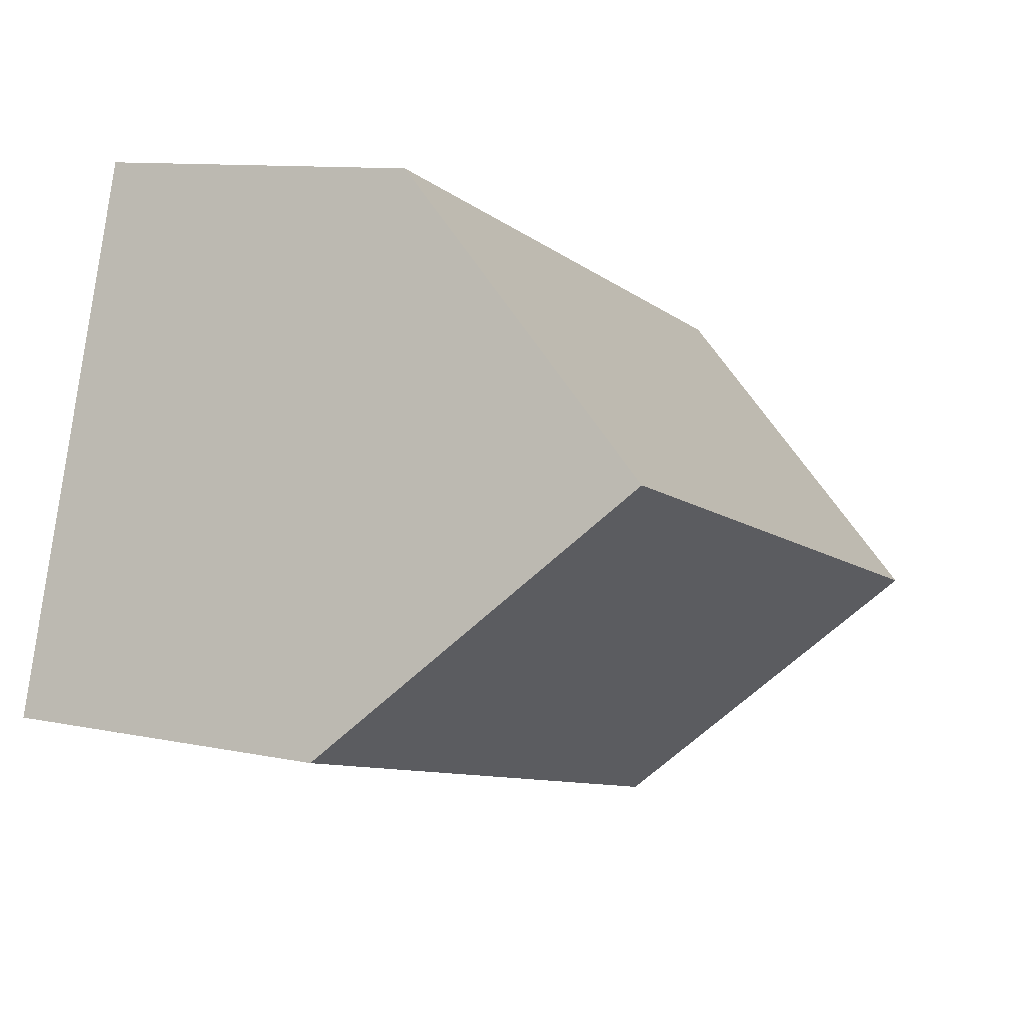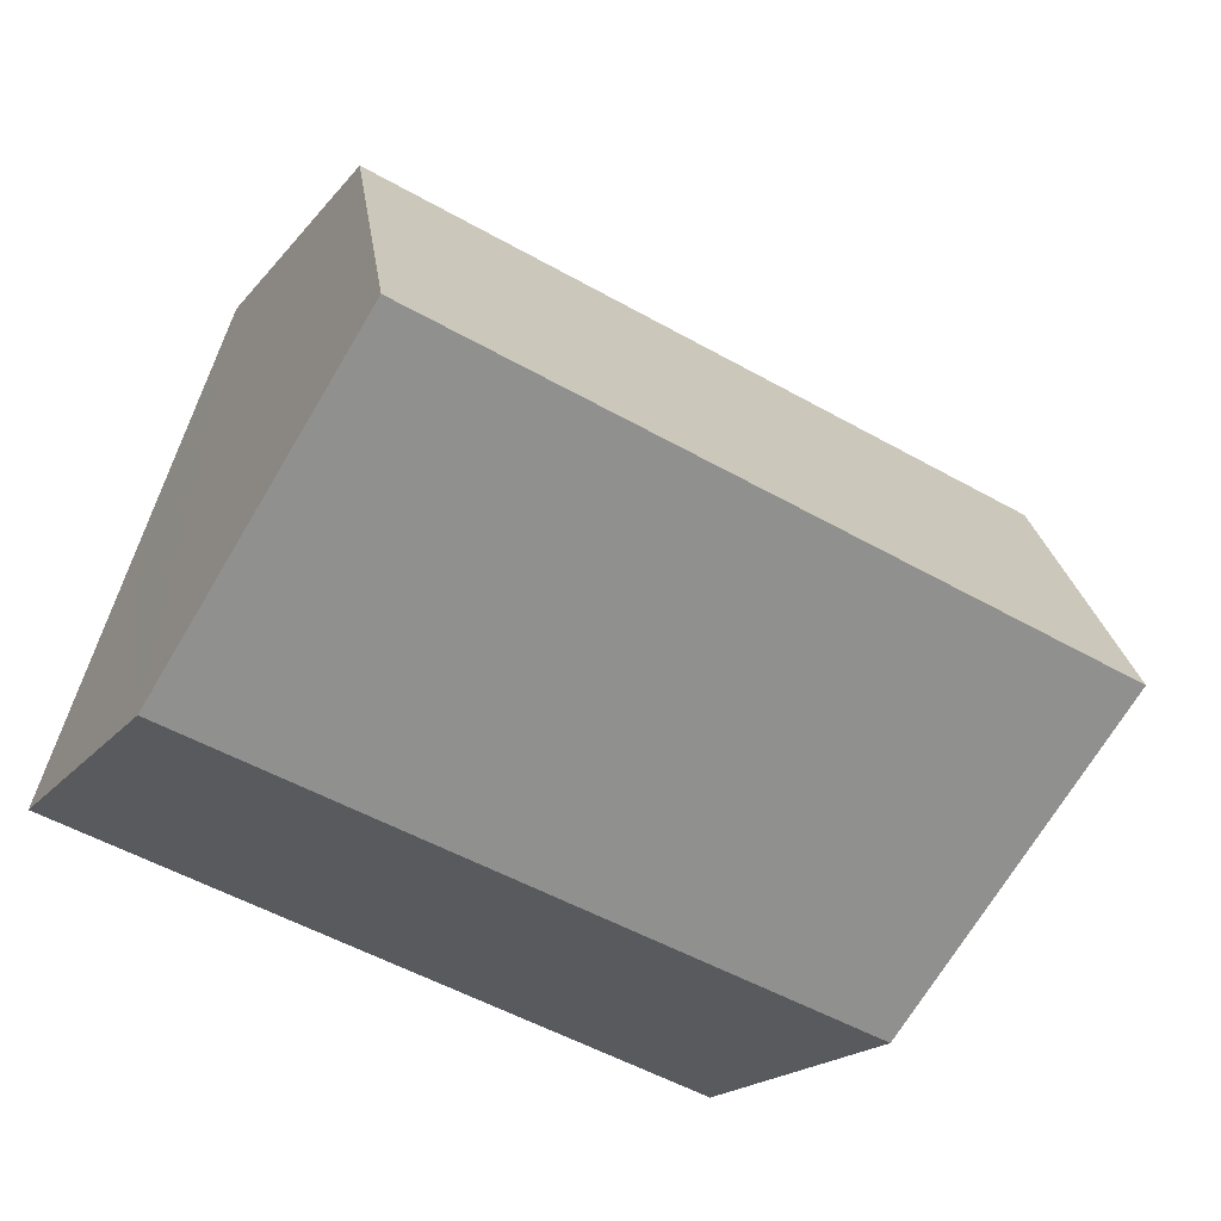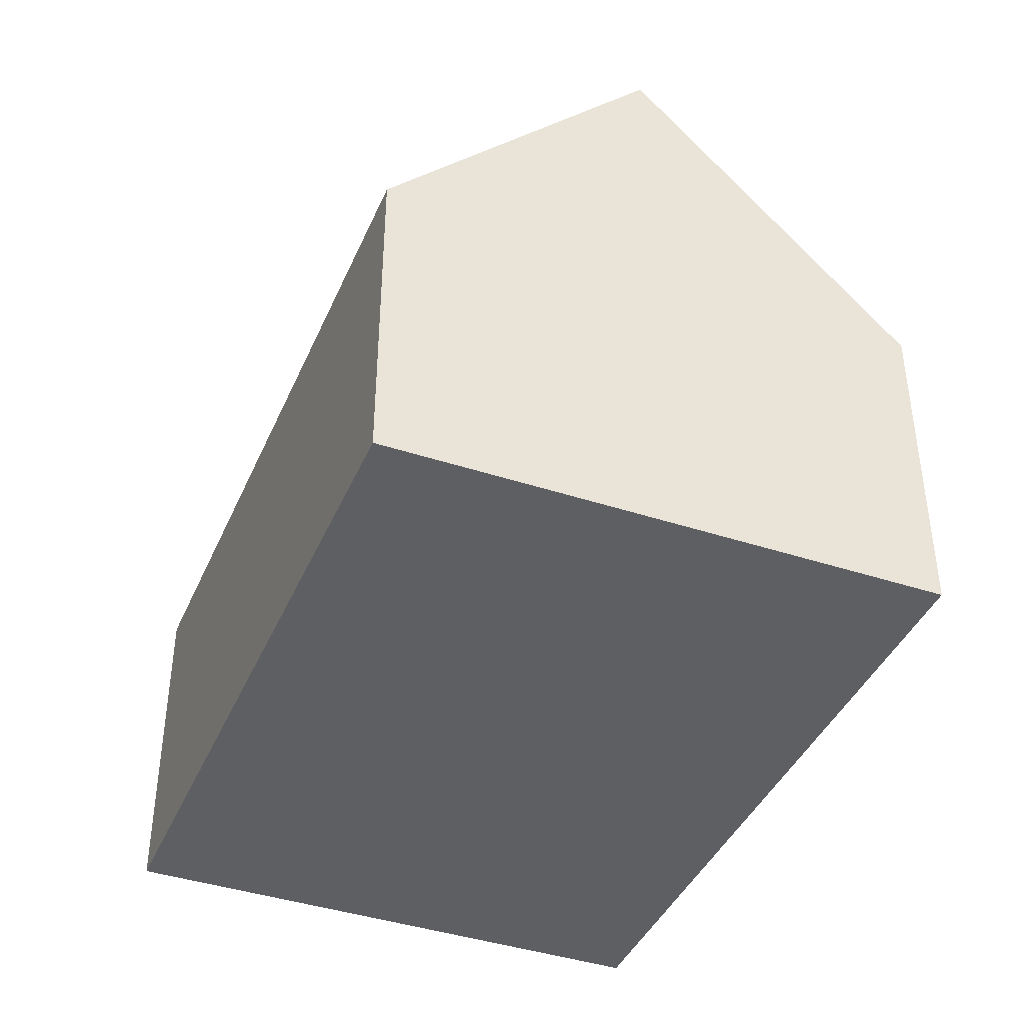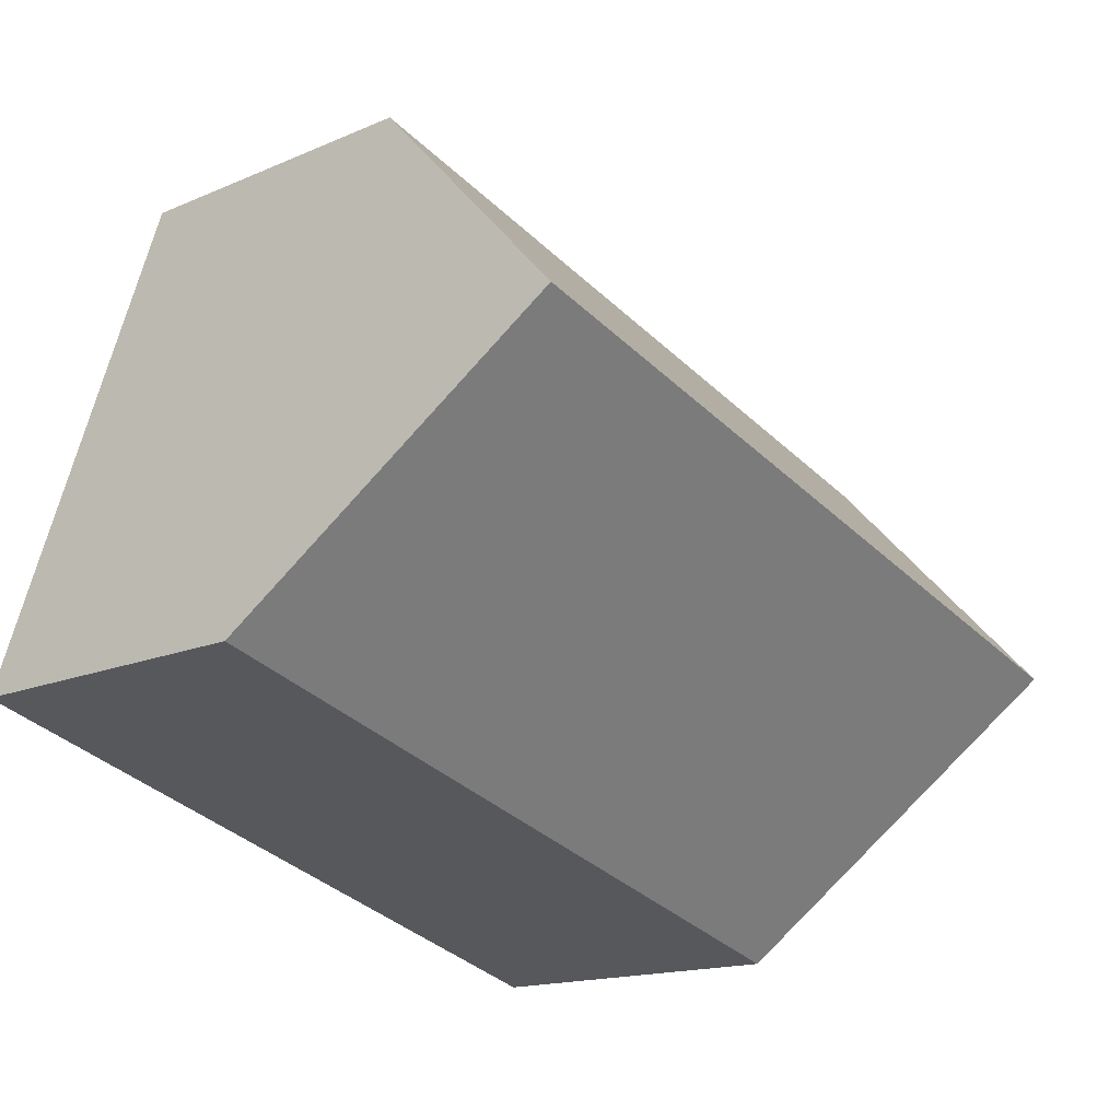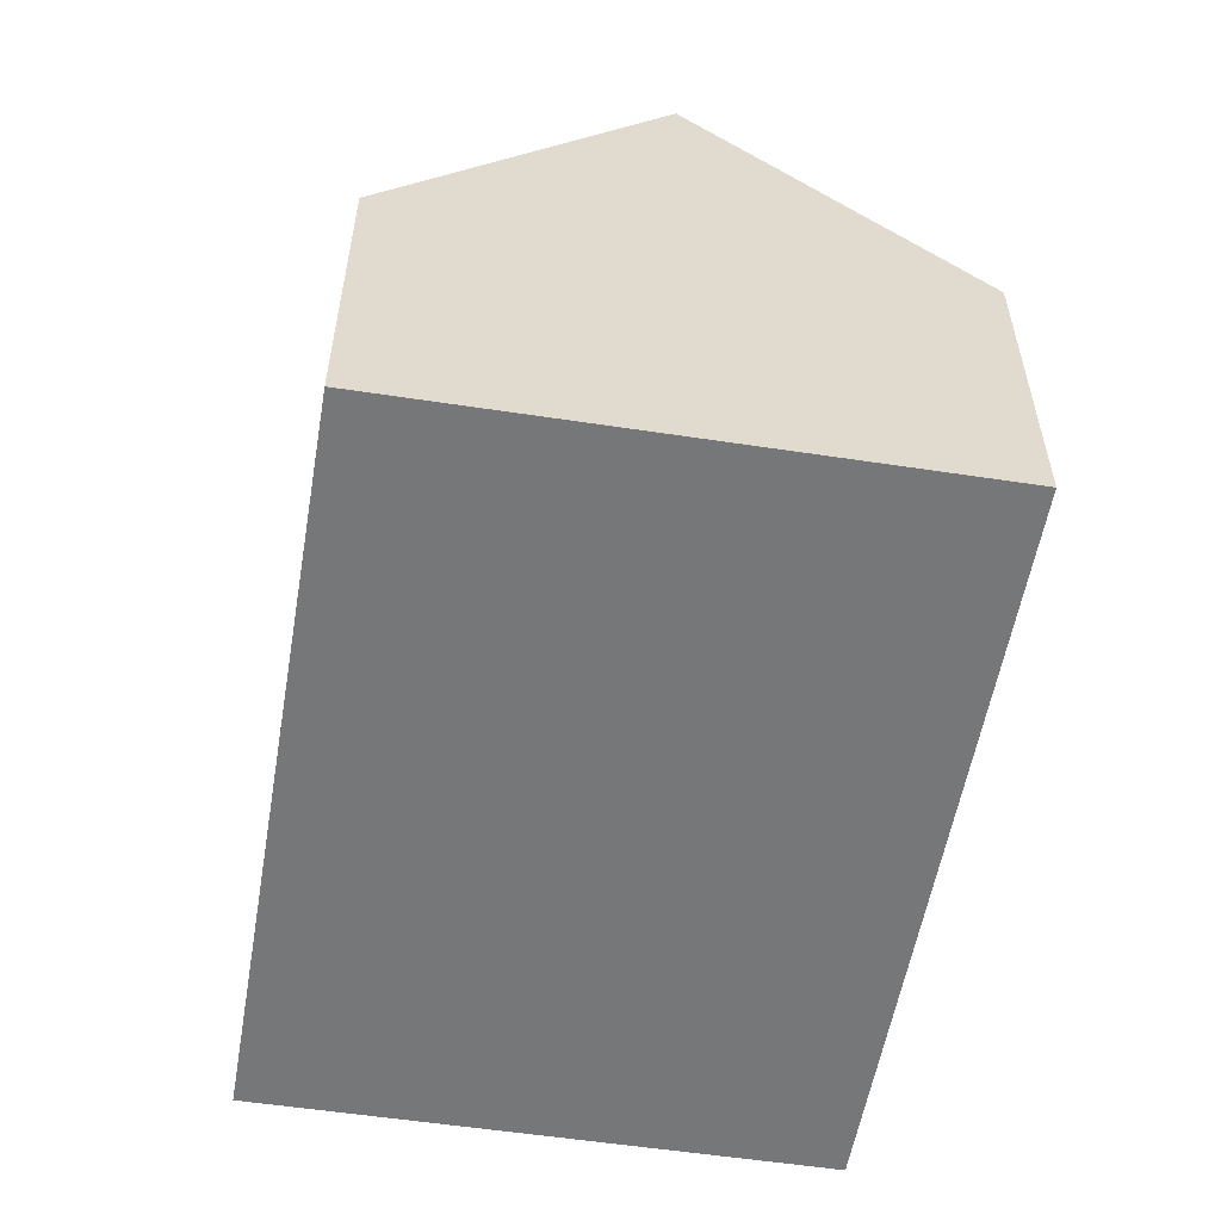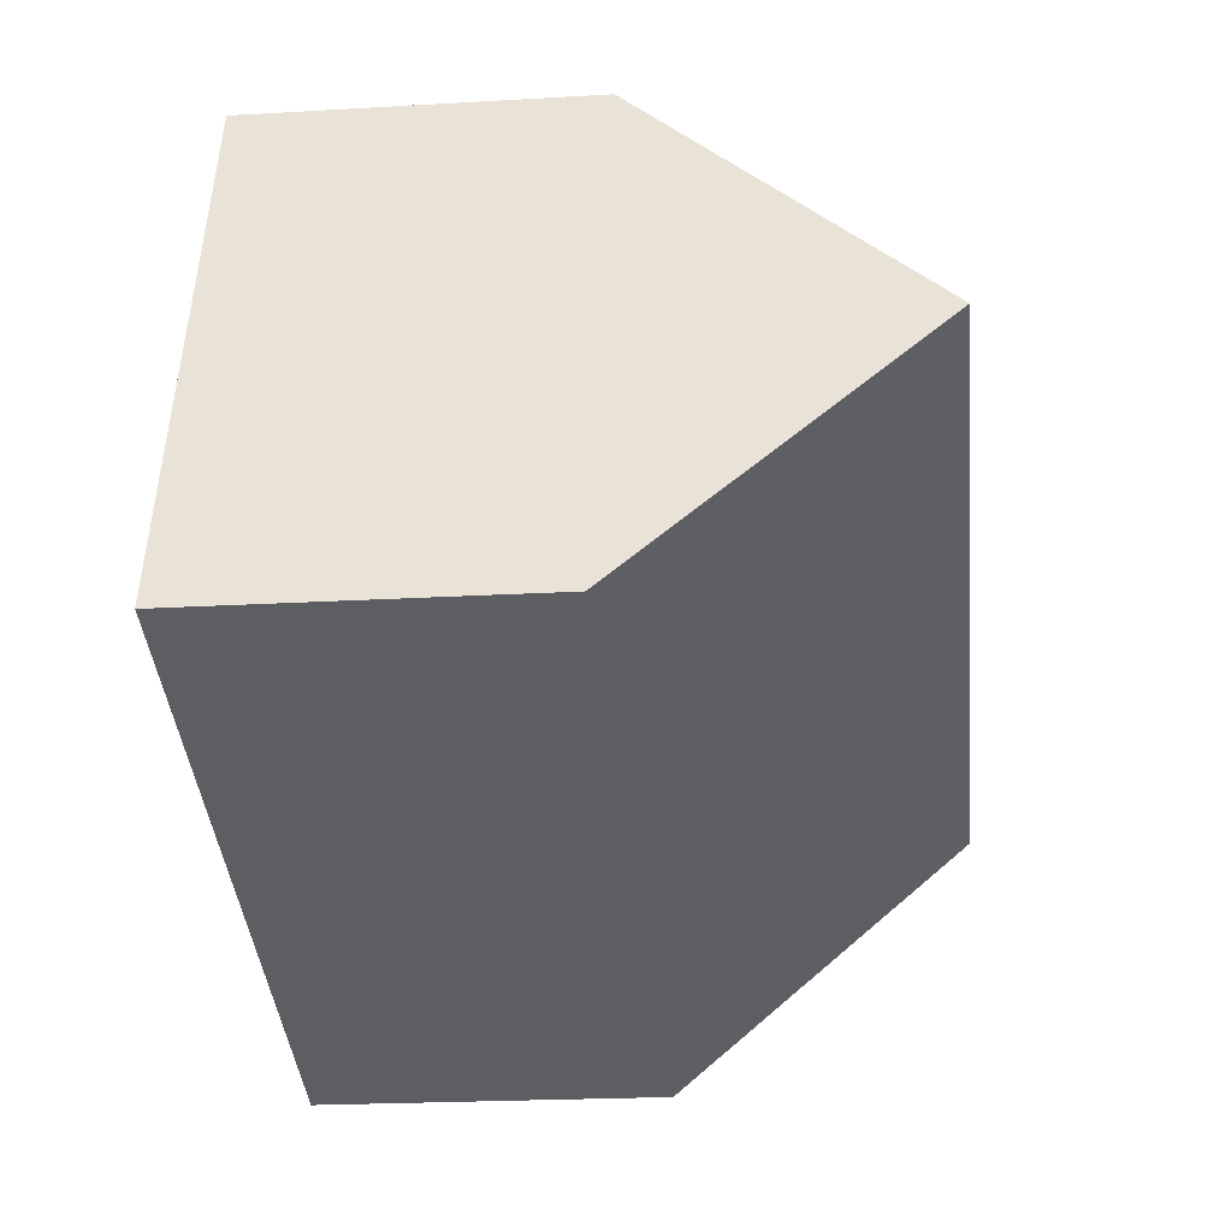
<metadata>
{"format":"obj","ext":"obj","renderer":"f3d","projection":"perspective","resolution":1024,"background":"white","views":[{"elev":10.5,"azim":117.9,"up":"+Z"},{"elev":-18.8,"azim":153.9,"up":"+Z"},{"elev":-41.8,"azim":50.4,"up":"+Y"},{"elev":-15.2,"azim":132.8,"up":"+Z"},{"elev":-57.0,"azim":63.0,"up":"+Y"},{"elev":-22.5,"azim":95.7,"up":"+Z"}]}
</metadata>
<code>
v  2.972 5.83 -9.085
v  13.46 10.73 -0.822
v  14.97 5.732 -5.44
v  2.467 7.503 -7.541
v  1.492 10.73 -4.559
v  2.467 5.793 0.77
v  0 5.793 3.547e-16
v  11.98 5.793 3.739
v  0 0 0
v  11.98 -2.289e-16 3.739
v  2.467 -4.715e-17 0.77
v  13.46 5.033e-17 -0.822
v  14.97 3.331e-16 -5.44
v  2.972 5.563e-16 -9.085
v  2.467 4.618e-16 -7.541
v  1.492 2.792e-16 -4.559
g defaultobject
f 1 2 3
f 2 1 4
f 2 4 5
f 6 5 7
f 5 6 2
f 2 6 8
f 9 6 7
f 6 9 8
f 8 9 10
f 10 9 11
f 8 3 2
f 3 8 10
f 3 10 12
f 3 12 13
f 3 14 1
f 14 3 13
f 4 7 5
f 7 4 1
f 7 1 14
f 7 14 15
f 7 15 16
f 7 16 9
f 11 12 10
f 12 11 9
f 12 9 16
f 12 16 13
f 13 16 15
f 13 15 14

</code>
